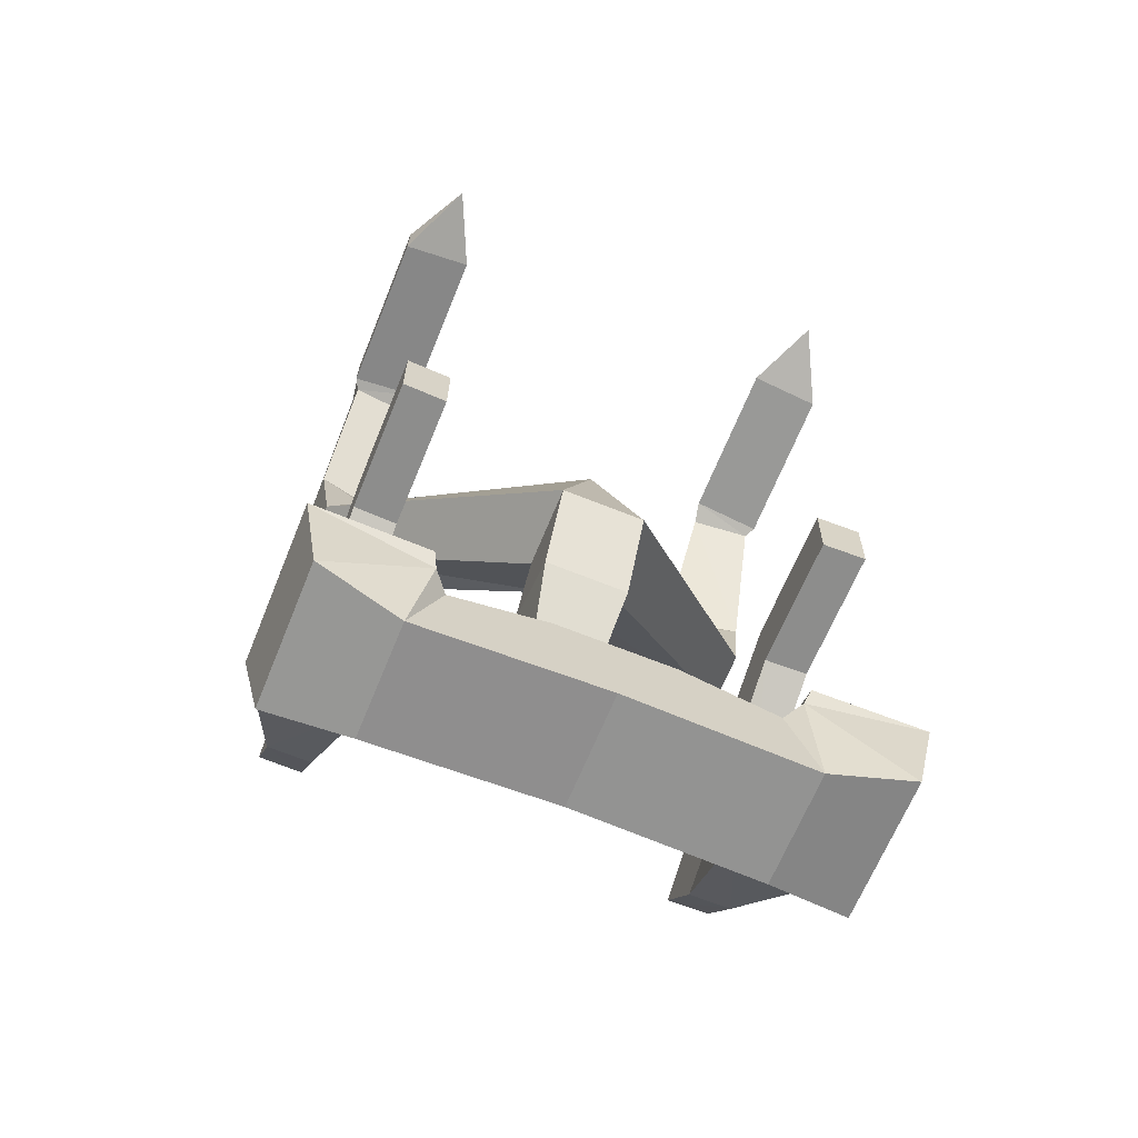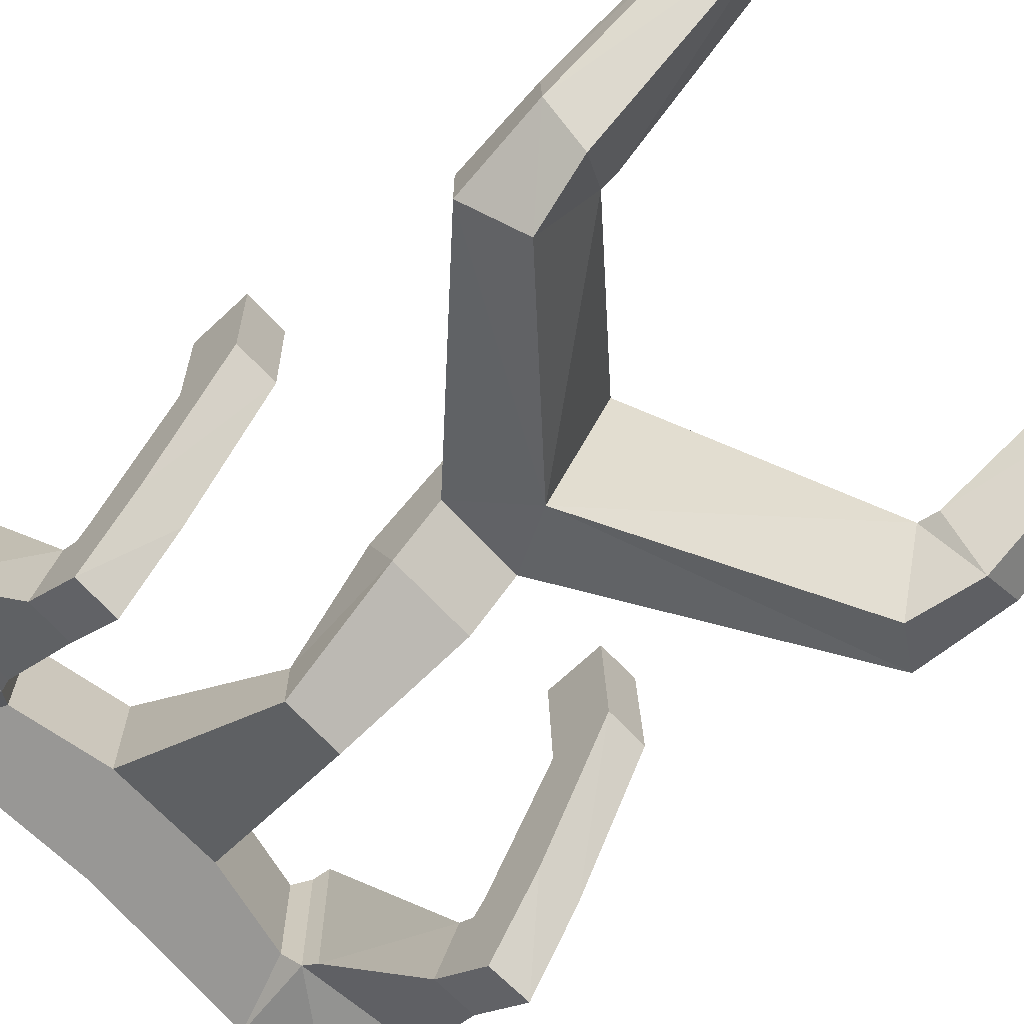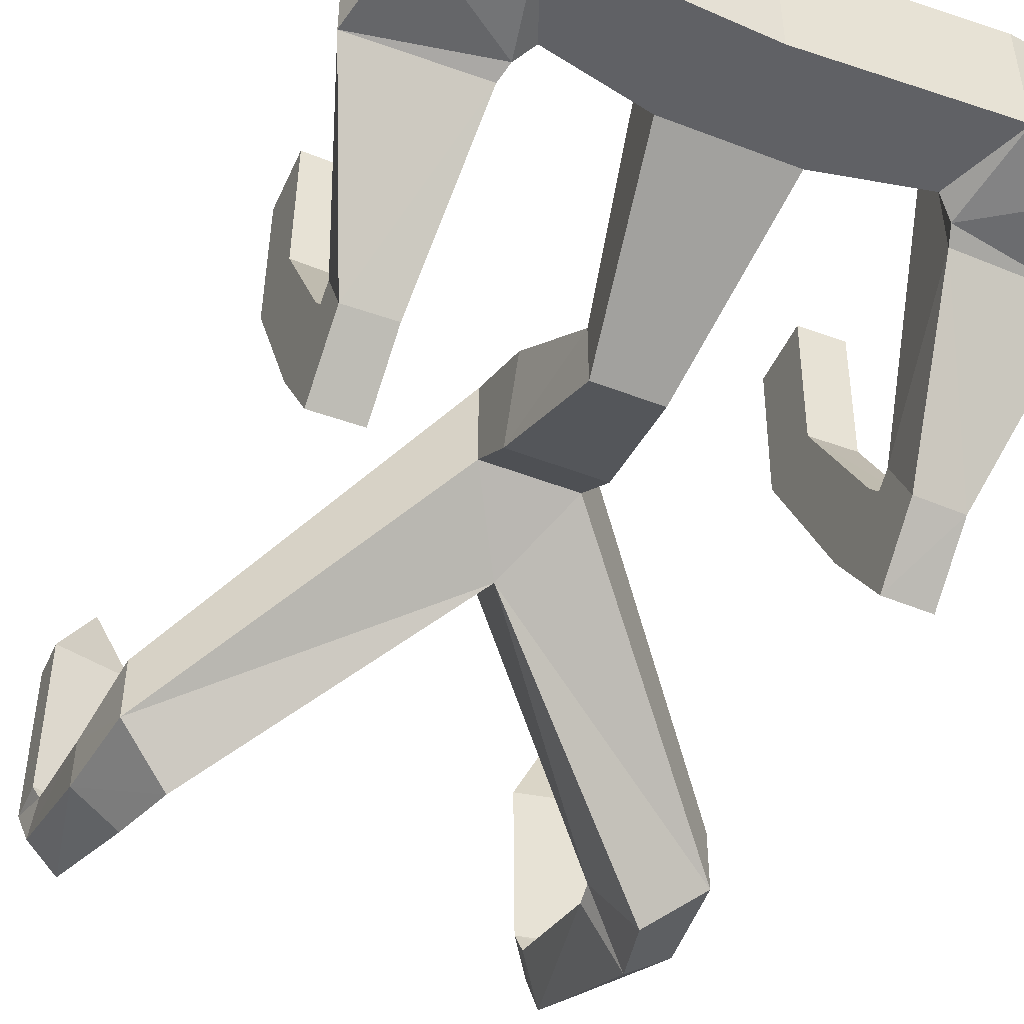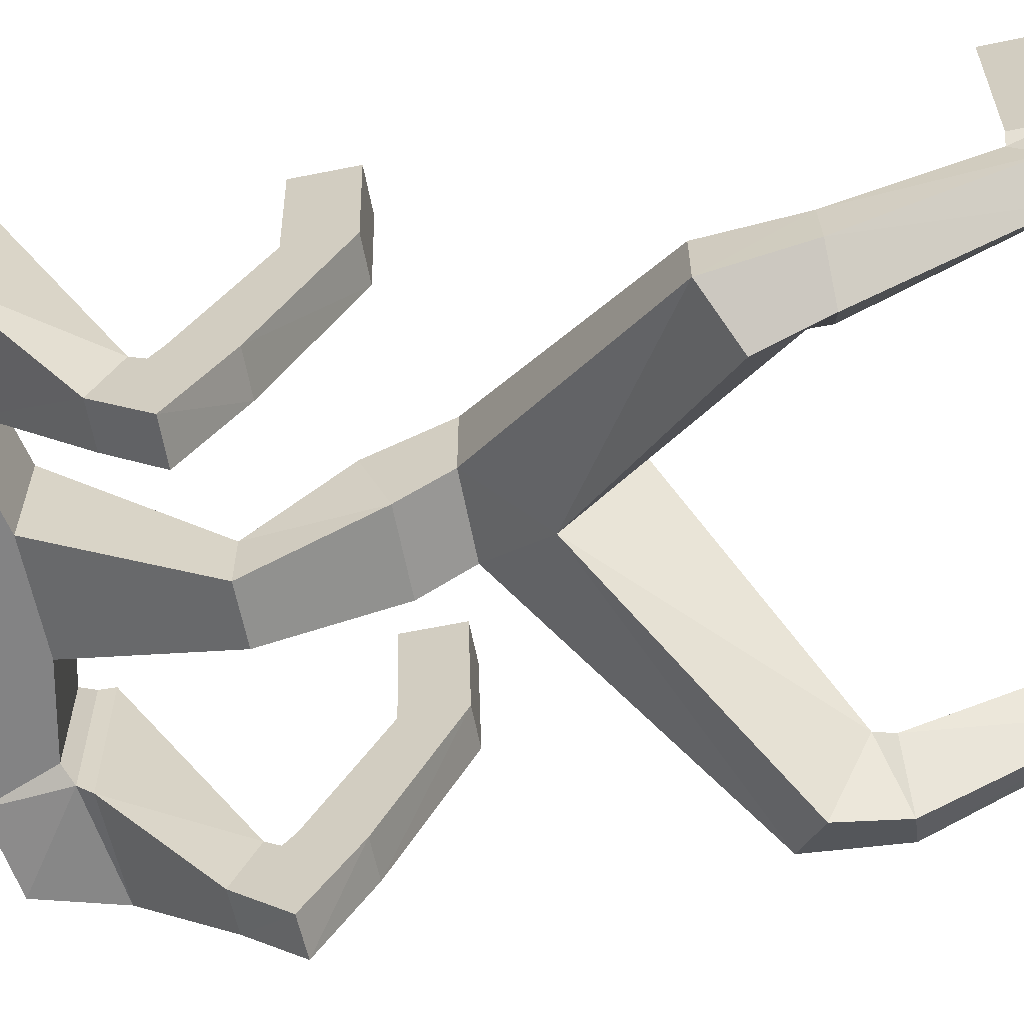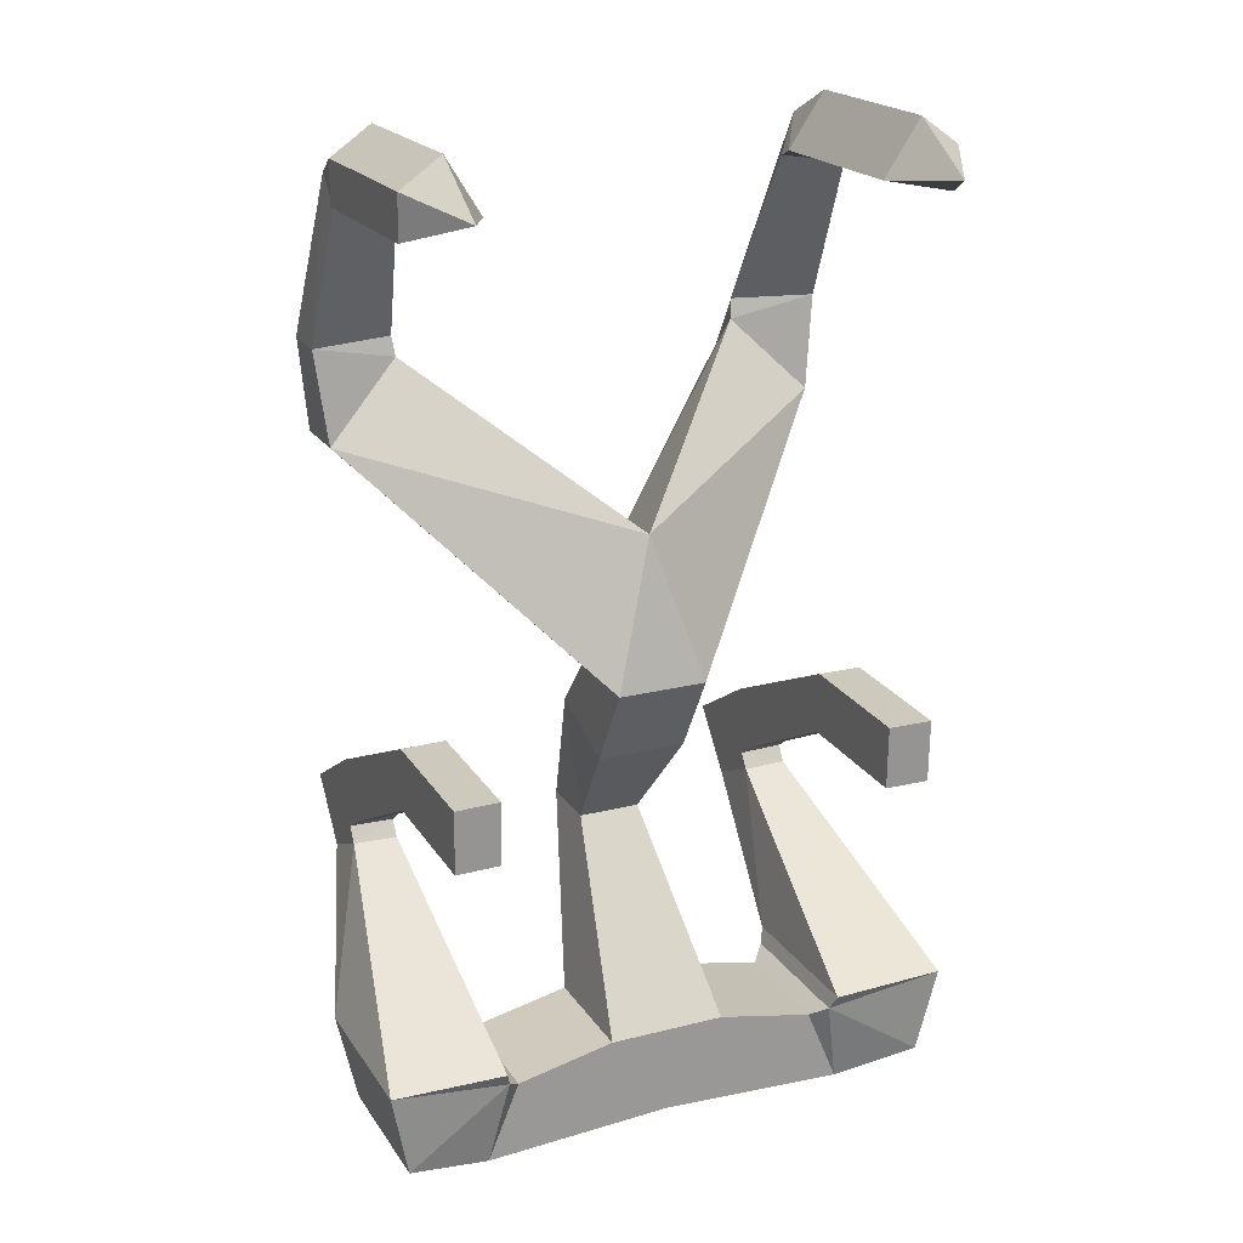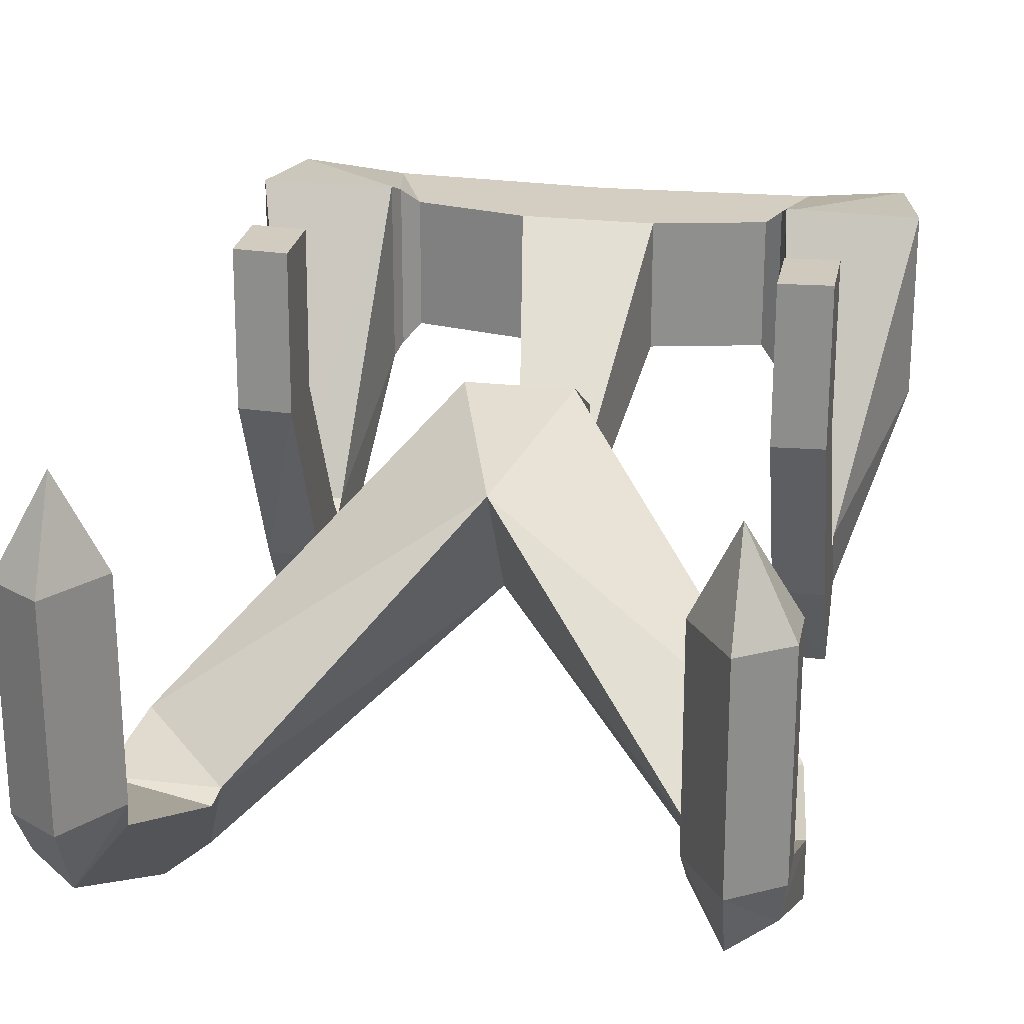
<metadata>
{"format":"obj","ext":"obj","renderer":"f3d","projection":"perspective","resolution":1024,"background":"white","views":[{"elev":-65.9,"azim":157.9,"up":"+Z"},{"elev":-68.2,"azim":-47.1,"up":"+Y"},{"elev":-48.6,"azim":156.7,"up":"+Y"},{"elev":-61.1,"azim":-79.1,"up":"+Y"},{"elev":21.1,"azim":155.6,"up":"+Z"},{"elev":25.1,"azim":10.0,"up":"+Y"}]}
</metadata>
<code>
g Cube_Mesh
v -0.2 -0.2 -2.2
v -0.2 0.2 -2.2
v -0.2 -0.3879 -2.432
v -0.2 -0.01206 -2.568
v 0.2 -0.2 -2.2
v 0.2 0.2 -2.2
v 0.2 -0.3879 -2.432
v 0.2 -0.01206 -2.568
v -0 -0.4375 -1.879
v 0 0.05924 -1.552
v -0 -0.4375 -1.879
v 0 0.05924 -1.552
v -0.14 -0.64 -3
v -0.14 -0.36 -3
v 0.14 -0.64 -3
v 0.14 -0.36 -3
v -0.266 -0.266 -3.8
v -0.266 0.266 -3.8
v 0.266 -0.266 -3.8
v 0.266 0.266 -3.8
v 0 -0.266 -4.2
v 0 0.266 -4.2
v 0 -0.266 -4.2
v 0 0.266 -4.2
v -0.2 -0.2 -2.2
v -0.2 0.2 -2.2
v 0.2 0.2 -2.2
v 0.2 -0.2 -2.2
v -0 -0.4375 -1.879
v 0 0.05924 -1.552
v 0 0.05924 -1.552
v -0 -0.4375 -1.879
v 1.129 -0.6923 -1.245
v 1.129 -0.9721 -1.245
v 0.7927 -0.7907 -0.9113
v 0.9003 -1.138 -1.113
v -1.129 -0.9721 -1.245
v -1.129 -0.6923 -1.245
v -0.9003 -1.138 -1.113
v -0.7927 -0.7907 -0.9113
v 0.7104 0.266 -3.894
v 0.7104 -0.266 -3.894
v 0.8546 0.266 -4.244
v 0.8546 -0.266 -4.244
v -0.7104 0.266 -3.894
v -0.7104 -0.266 -3.894
v -0.8546 0.266 -4.244
v -0.8546 -0.266 -4.244
v 1.177 -0.7315 -0.8234
v 1.177 -0.948 -0.8169
v 0.8026 -0.8107 -0.8223
v 0.9771 -1.089 -0.8128
v -1.177 -0.948 -0.8169
v -1.177 -0.7315 -0.8234
v -0.9771 -1.089 -0.8128
v -0.8026 -0.8107 -0.8223
v 1.152 -0.4388 -0.174
v 1.152 -0.5535 -0.05585
v 0.8676 -0.4814 -0.1315
v 1 -0.6281 0.02098
v -1.152 -0.5535 -0.05585
v -1.152 -0.4388 -0.174
v -1 -0.6281 0.02098
v -0.8676 -0.4814 -0.1315
v 1.182 -0.3846 -0.165
v 1.182 -0.3749 0.02744
v 0.8488 -0.3822 -0.09461
v 1.004 -0.3686 0.1526
v -1.182 -0.3749 0.02744
v -1.182 -0.3846 -0.165
v -1.004 -0.3686 0.1526
v -0.8488 -0.3822 -0.09461
v 1.182 0.4097 -0.1533
v 1.182 0.4194 0.0391
v 0.8488 0.4121 -0.08295
v 1.004 0.4257 0.1642
v -1.182 0.4194 0.0391
v -1.182 0.4097 -0.1533
v -1.004 0.4257 0.1642
v -0.8488 0.4121 -0.08295
v 1.009 0.7569 -0.03545
v -1.009 0.7569 -0.03545
v 0.7104 0.266 -3.894
v 0.7104 -0.266 -3.894
v 0.8546 0.266 -4.244
v 0.8546 -0.266 -4.244
v -0.7104 0.266 -3.894
v -0.7104 -0.266 -3.894
v -0.8546 0.266 -4.244
v -0.8546 -0.266 -4.244
v 0.7769 0.3333 -3.841
v 0.7769 -0.3333 -3.841
v 1.242 0.3333 -4.16
v 1.242 -0.3333 -4.16
v -0.7769 0.3333 -3.841
v -0.7769 -0.3333 -3.841
v -1.242 0.3333 -4.16
v -1.242 -0.3333 -4.16
v 0.8002 0.369 -3.773
v 0.8002 -0.369 -3.773
v 1.325 0.369 -3.759
v 1.325 -0.369 -3.759
v -0.8002 0.369 -3.773
v -0.8002 -0.369 -3.773
v -1.325 0.369 -3.759
v -1.325 -0.369 -3.759
v 0.8858 -0.7318 -3.12
v 0.8858 -0.9907 -3.237
v 1.088 -0.734 -3.115
v 1.088 -0.9929 -3.232
v -0.8858 -0.7318 -3.12
v -0.8858 -0.9907 -3.237
v -1.088 -0.734 -3.115
v -1.088 -0.9929 -3.232
v 0.8858 -0.7766 -3.051
v 0.8858 -1.204 -2.973
v 1.088 -0.7764 -3.045
v 1.088 -1.204 -2.968
v -0.8858 -0.7766 -3.051
v -0.8858 -1.204 -2.973
v -1.088 -0.7764 -3.045
v -1.088 -1.204 -2.968
v 0.8858 -0.7061 -2.996
v 0.8858 -0.8077 -2.731
v 1.088 -0.701 -2.994
v 1.088 -0.8026 -2.729
v -0.8858 -0.7061 -2.996
v -0.8858 -0.8077 -2.731
v -1.088 -0.701 -2.994
v -1.088 -0.8026 -2.729
v 0.8858 -0.05311 -2.652
v 0.8858 -0.04537 -2.368
v 1.088 -0.04765 -2.652
v 1.088 -0.03992 -2.368
v -0.8858 -0.05311 -2.652
v -0.8858 -0.04537 -2.368
v -1.088 -0.04765 -2.652
v -1.088 -0.03992 -2.368
v 0.8858 0.5677 -2.669
v 0.8858 0.5754 -2.385
v 1.088 0.5731 -2.669
v 1.088 0.5809 -2.385
v -0.8858 0.5677 -2.669
v -0.8858 0.5754 -2.385
v -1.088 0.5731 -2.669
v -1.088 0.5809 -2.385
g off
f 1 4 3
f 8 14 4
f 8 5 7
f 12 32 31
f 7 1 3
f 4 6 8
f 11 10 9
f 1 11 9
f 6 10 12
f 10 26 30
f 16 19 20
f 3 14 13
f 7 16 8
f 3 15 7
f 18 24 22
f 13 19 15
f 16 18 14
f 14 17 13
f 21 24 23
f 18 46 17
f 23 43 44
f 19 21 23
f 29 37 25
f 32 34 36
f 5 27 28
f 11 28 32
f 1 29 25
f 2 25 26
f 9 30 29
f 6 31 27
f 36 50 52
f 31 33 27
f 32 35 31
f 28 33 34
f 37 54 38
f 29 40 39
f 25 38 26
f 30 38 40
f 44 85 86
f 20 42 41
f 24 41 43
f 23 42 19
f 42 86 84
f 21 46 48
f 21 47 22
f 22 45 18
f 56 63 55
f 54 64 56
f 40 54 56
f 34 49 50
f 40 55 39
f 35 49 33
f 35 52 51
f 39 53 37
f 58 68 60
f 62 69 70
f 49 59 57
f 51 60 59
f 53 63 61
f 54 61 62
f 50 60 52
f 49 58 50
f 69 78 70
f 71 77 69
f 57 66 58
f 62 72 64
f 63 72 71
f 57 67 65
f 60 67 59
f 61 71 69
f 73 75 81
f 79 80 82
f 68 74 76
f 66 73 74
f 72 78 80
f 71 80 79
f 67 73 65
f 68 75 67
f 75 76 81
f 77 79 82
f 78 77 82
f 76 74 81
f 74 73 81
f 80 78 82
f 90 97 89
f 90 96 98
f 45 89 87
f 46 87 88
f 43 83 85
f 48 88 90
f 41 84 83
f 47 90 89
f 92 99 91
f 91 101 93
f 86 92 84
f 85 94 86
f 89 95 87
f 87 96 88
f 85 91 93
f 83 92 91
f 104 111 112
f 103 113 111
f 96 106 98
f 98 105 97
f 92 102 100
f 94 101 102
f 95 105 103
f 96 103 104
f 108 115 107
f 109 115 117
f 99 109 101
f 100 107 99
f 104 114 106
f 106 113 105
f 100 110 108
f 102 109 110
f 119 128 120
f 121 127 119
f 114 120 122
f 114 121 113
f 110 116 108
f 110 117 118
f 113 119 111
f 112 119 120
f 126 133 134
f 126 132 124
f 117 123 125
f 115 124 123
f 122 128 130
f 121 130 129
f 118 124 116
f 117 126 118
f 138 145 137
f 138 144 146
f 129 135 127
f 128 135 136
f 125 131 133
f 124 131 123
f 130 136 138
f 130 137 129
f 140 141 139
f 144 145 146
f 134 140 132
f 133 142 134
f 137 143 135
f 135 144 136
f 133 139 141
f 131 140 139
f 1 2 4
f 8 16 14
f 8 6 5
f 12 11 32
f 7 5 1
f 4 2 6
f 11 12 10
f 1 5 11
f 6 2 10
f 10 2 26
f 16 15 19
f 3 4 14
f 7 15 16
f 3 13 15
f 18 20 24
f 13 17 19
f 16 20 18
f 14 18 17
f 21 22 24
f 18 45 46
f 23 24 43
f 19 17 21
f 29 39 37
f 32 28 34
f 5 6 27
f 11 5 28
f 1 9 29
f 2 1 25
f 9 10 30
f 6 12 31
f 36 34 50
f 31 35 33
f 32 36 35
f 28 27 33
f 37 53 54
f 29 30 40
f 25 37 38
f 30 26 38
f 44 43 85
f 20 19 42
f 24 20 41
f 23 44 42
f 42 44 86
f 21 17 46
f 21 48 47
f 22 47 45
f 56 64 63
f 54 62 64
f 40 38 54
f 34 33 49
f 40 56 55
f 35 51 49
f 35 36 52
f 39 55 53
f 58 66 68
f 62 61 69
f 49 51 59
f 51 52 60
f 53 55 63
f 54 53 61
f 50 58 60
f 49 57 58
f 69 77 78
f 71 79 77
f 57 65 66
f 62 70 72
f 63 64 72
f 57 59 67
f 60 68 67
f 61 63 71
f 68 66 74
f 66 65 73
f 72 70 78
f 71 72 80
f 67 75 73
f 68 76 75
f 90 98 97
f 90 88 96
f 45 47 89
f 46 45 87
f 43 41 83
f 48 46 88
f 41 42 84
f 47 48 90
f 92 100 99
f 91 99 101
f 86 94 92
f 85 93 94
f 89 97 95
f 87 95 96
f 85 83 91
f 83 84 92
f 104 103 111
f 103 105 113
f 96 104 106
f 98 106 105
f 92 94 102
f 94 93 101
f 95 97 105
f 96 95 103
f 108 116 115
f 109 107 115
f 99 107 109
f 100 108 107
f 104 112 114
f 106 114 113
f 100 102 110
f 102 101 109
f 119 127 128
f 121 129 127
f 114 112 120
f 114 122 121
f 110 118 116
f 110 109 117
f 113 121 119
f 112 111 119
f 126 125 133
f 126 134 132
f 117 115 123
f 115 116 124
f 122 120 128
f 121 122 130
f 118 126 124
f 117 125 126
f 138 146 145
f 138 136 144
f 129 137 135
f 128 127 135
f 125 123 131
f 124 132 131
f 130 128 136
f 130 138 137
f 140 142 141
f 144 143 145
f 134 142 140
f 133 141 142
f 137 145 143
f 135 143 144
f 133 131 139
f 131 132 140

</code>
